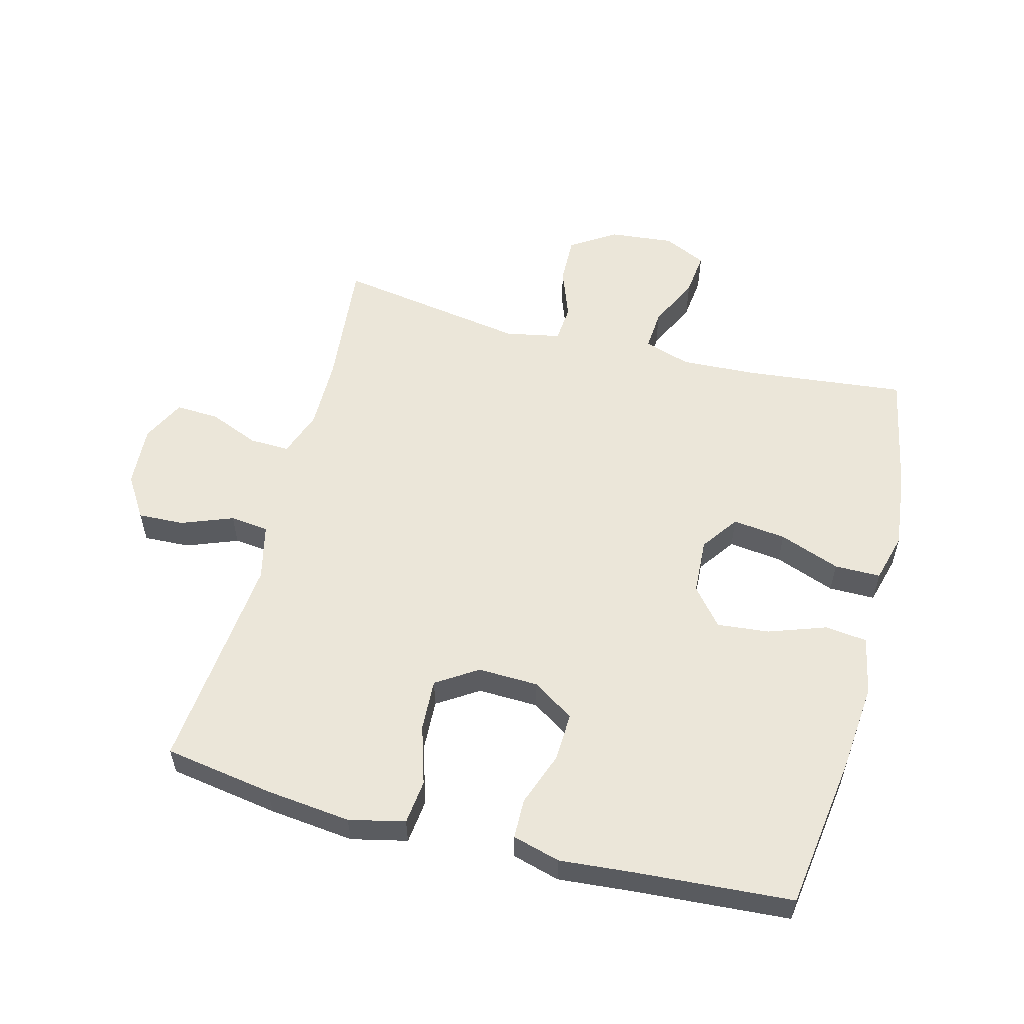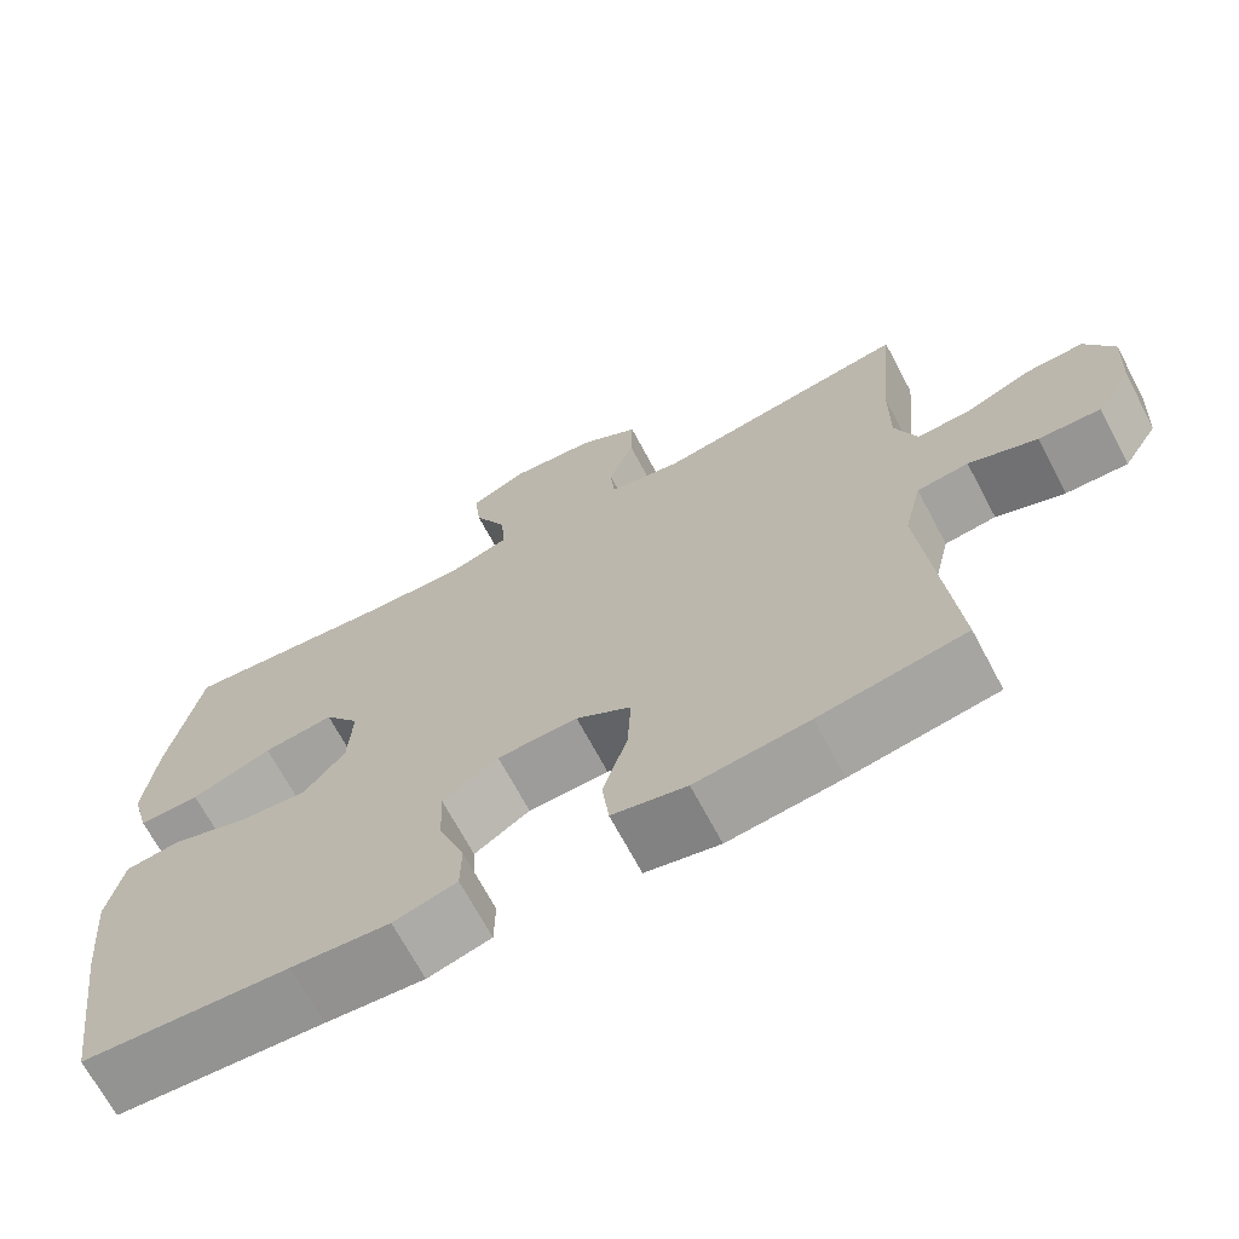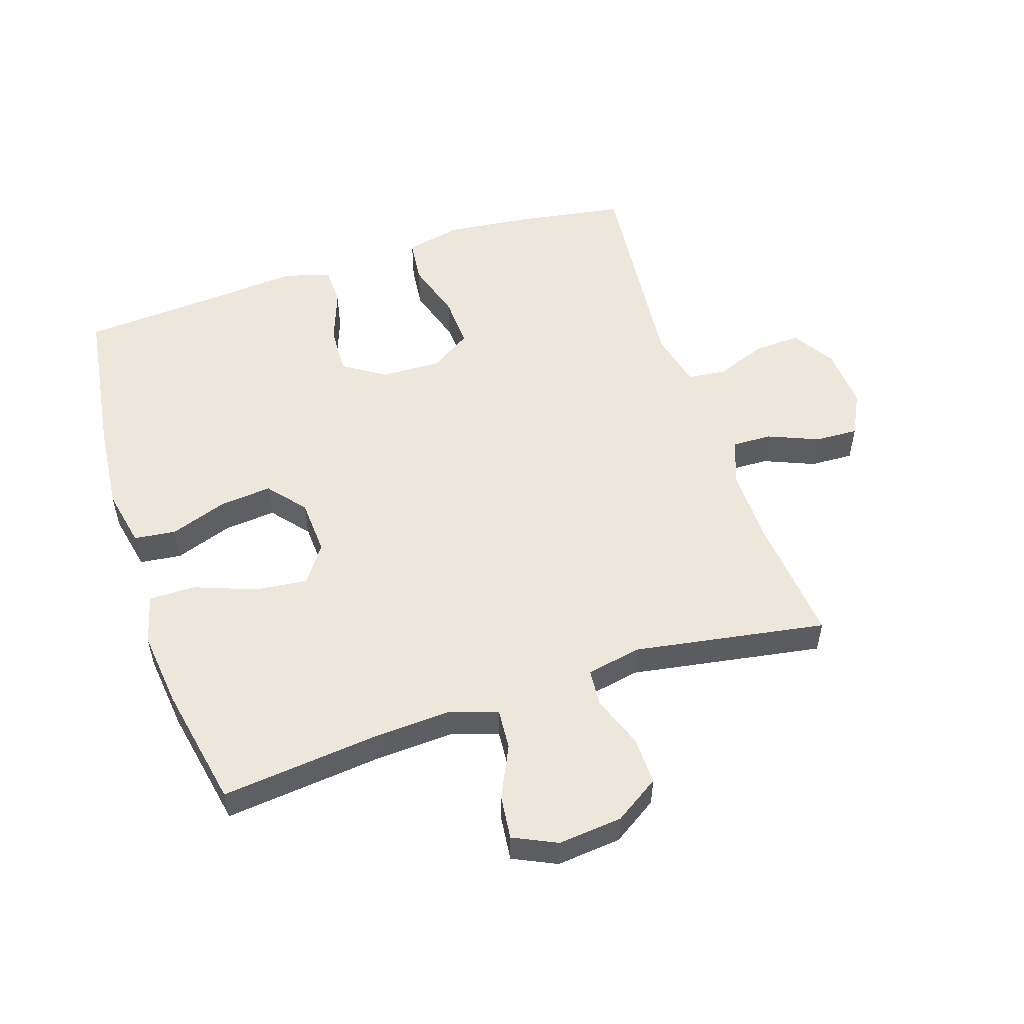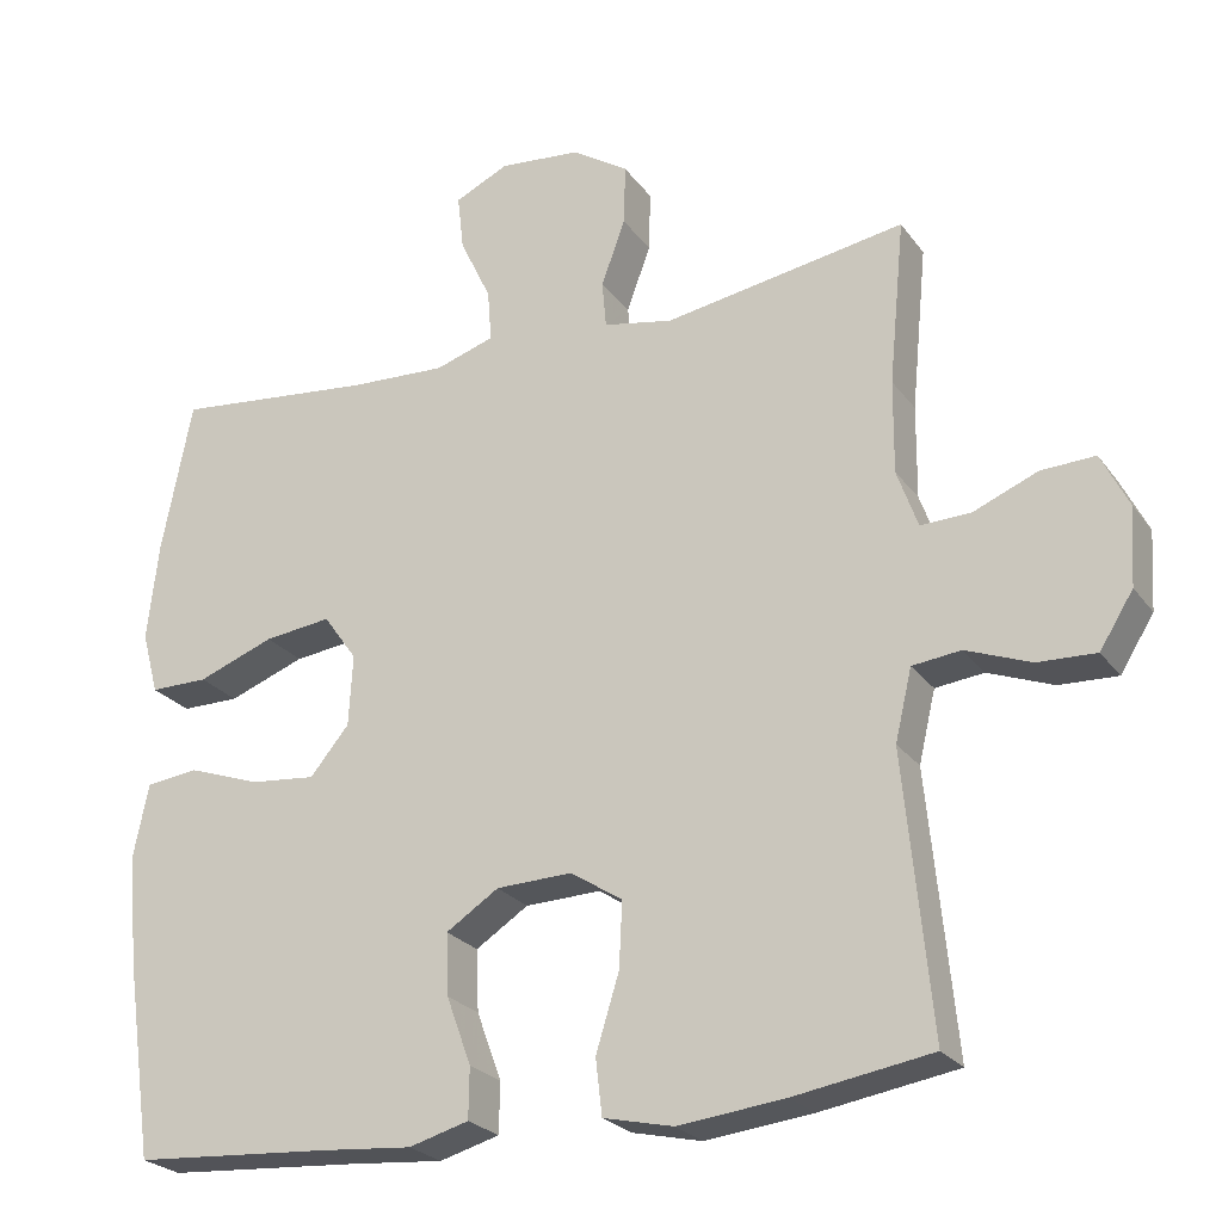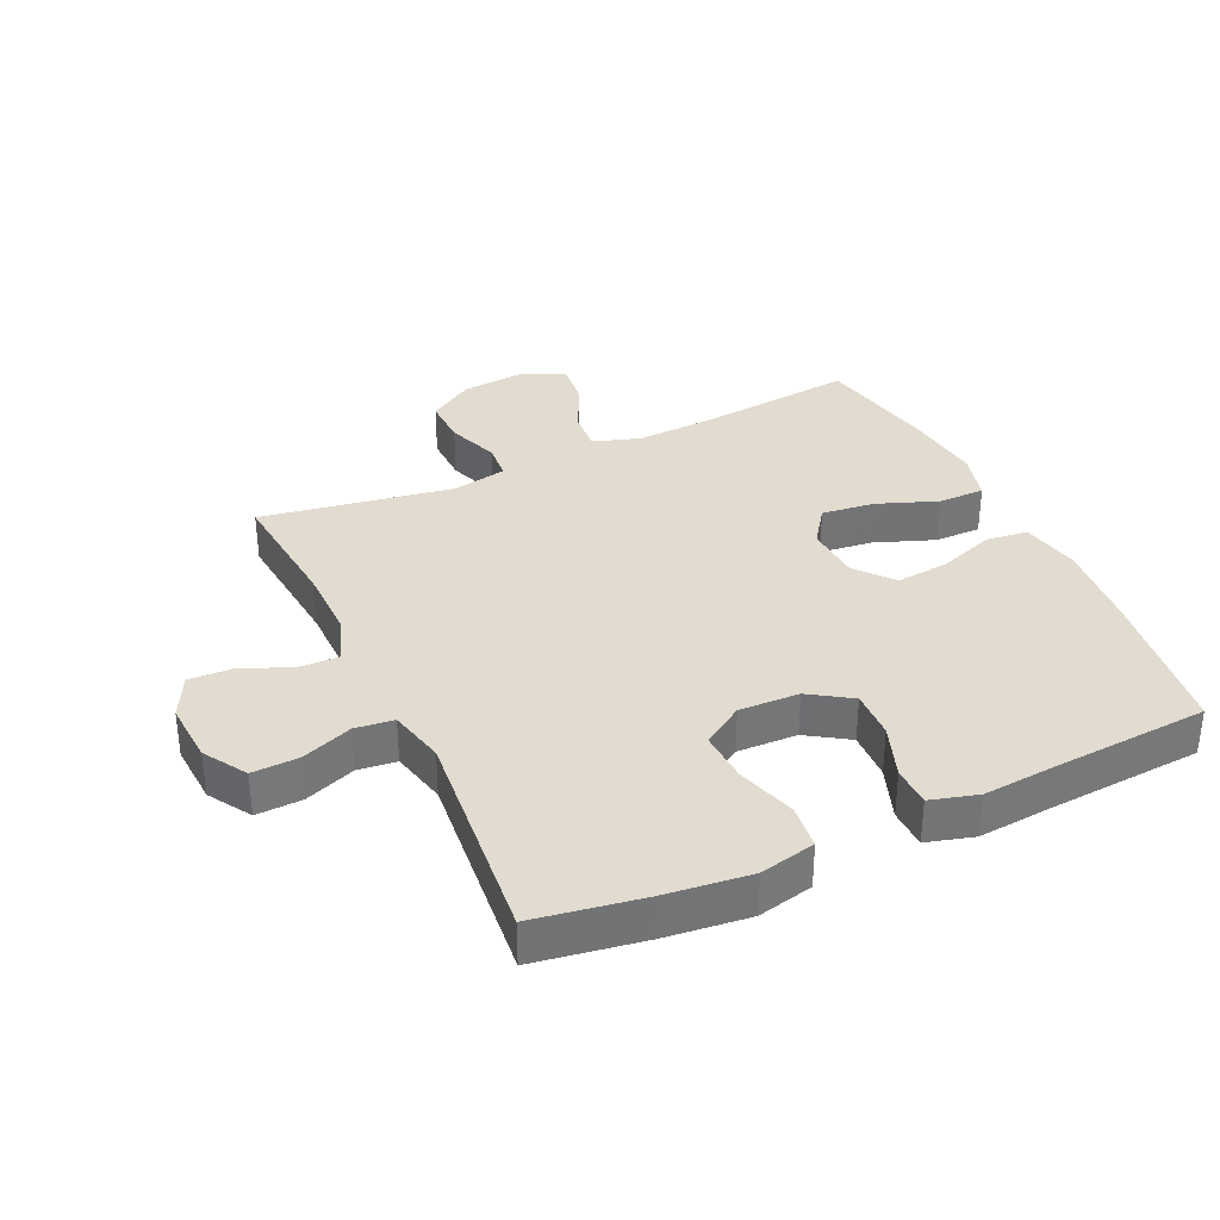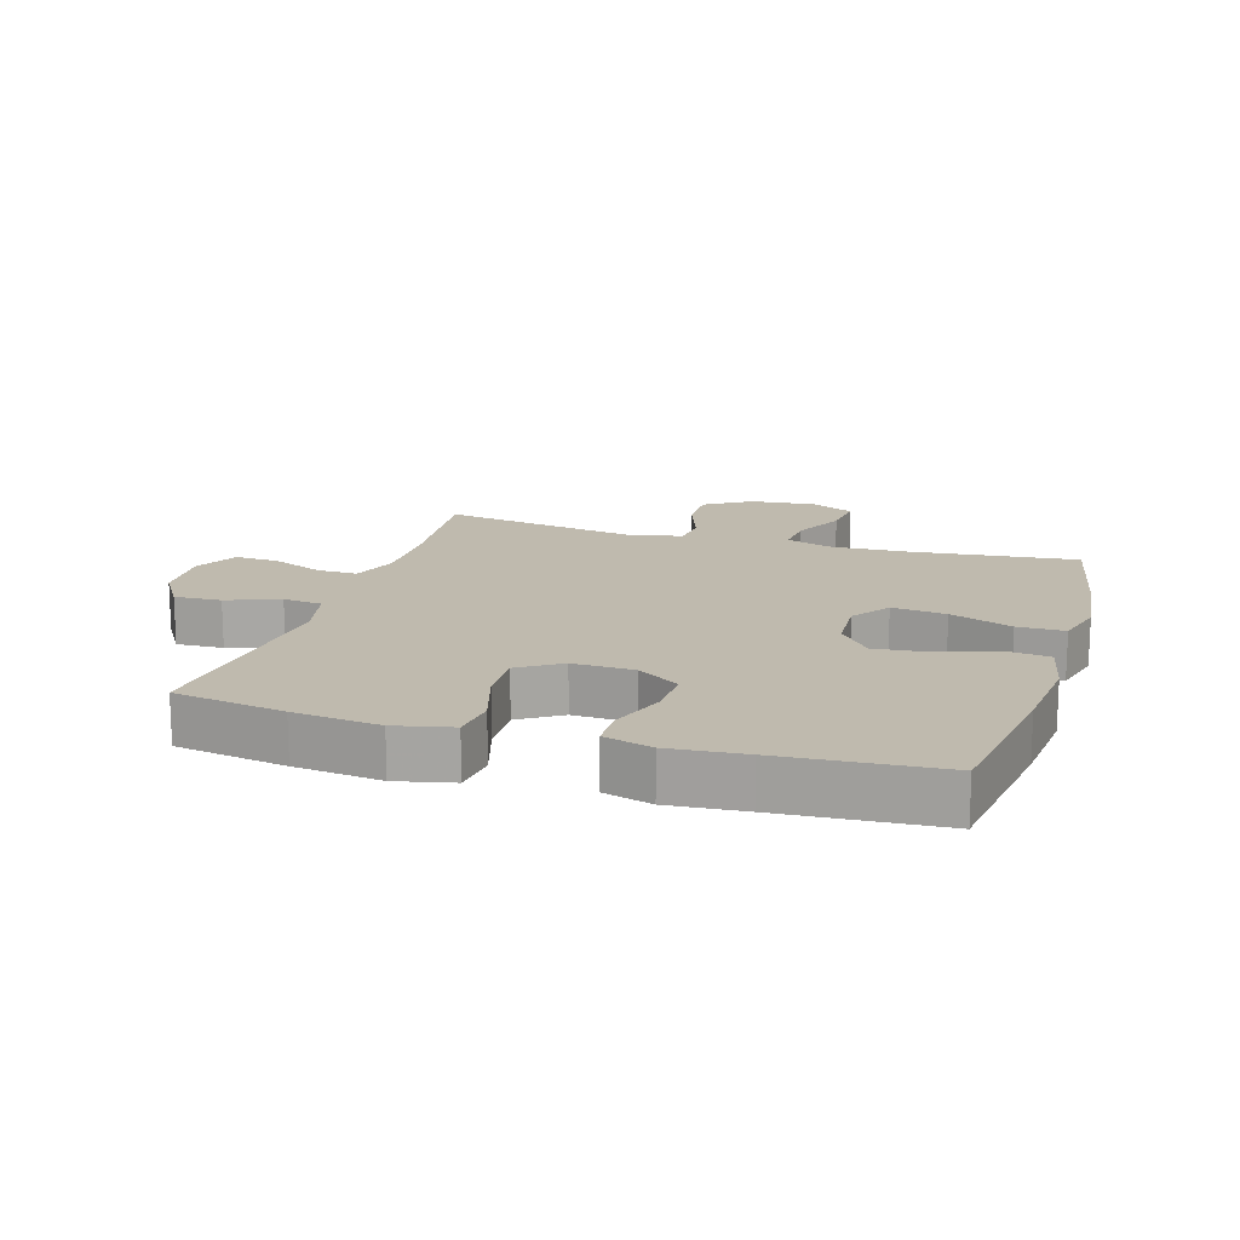
<metadata>
{"format":"obj","ext":"obj","renderer":"f3d","projection":"perspective","resolution":1024,"background":"white","views":[{"elev":56.0,"azim":-165.4,"up":"+Y"},{"elev":-69.0,"azim":28.0,"up":"+Z"},{"elev":53.4,"azim":-18.2,"up":"+Y"},{"elev":-24.5,"azim":27.2,"up":"+Z"},{"elev":34.4,"azim":155.1,"up":"+Y"},{"elev":15.8,"azim":-162.9,"up":"+Y"}]}
</metadata>
<code>
v -0.5 0.07 0.5
v -0.247 0.07 0.473
v -0.126 0.07 0.467
v -0.052 0.07 0.491
v -0.057 0.07 0.556
v -0.096 0.07 0.638
v -0.104 0.07 0.708
v -0.036 0.07 0.74
v 0.066 0.07 0.73
v 0.137 0.07 0.684
v 0.135 0.07 0.608
v 0.105 0.07 0.526
v 0.11 0.07 0.467
v 0.197 0.07 0.45
v 0.5 0.07 0.5
v 0.48 0.07 0.294
v 0.479 0.07 0.178
v 0.505 0.07 0.105
v 0.568 0.07 0.107
v 0.648 0.07 0.14
v 0.716 0.07 0.143
v 0.75 0.07 0.075
v 0.744 0.07 -0.023
v 0.702 0.07 -0.09
v 0.629 0.07 -0.087
v 0.548 0.07 -0.056
v 0.487 0.07 -0.063
v 0.466 0.07 -0.152
v 0.5 0.07 -0.5
v 0.328 0.07 -0.528
v 0.194 0.07 -0.543
v 0.106 0.07 -0.523
v 0.098 0.07 -0.453
v 0.127 0.07 -0.359
v 0.131 0.07 -0.277
v 0.066 0.07 -0.235
v -0.029 0.07 -0.238
v -0.095 0.07 -0.281
v -0.092 0.07 -0.358
v -0.061 0.07 -0.443
v -0.062 0.07 -0.506
v -0.137 0.07 -0.527
v -0.254 0.07 -0.517
v -0.5 0.07 -0.5
v -0.535 0.07 -0.255
v -0.548 0.07 -0.116
v -0.529 0.07 -0.023
v -0.463 0.07 -0.015
v -0.372 0.07 -0.047
v -0.29 0.07 -0.055
v -0.241 0.07 0.004
v -0.236 0.07 0.093
v -0.278 0.07 0.152
v -0.362 0.07 0.142
v -0.458 0.07 0.106
v -0.531 0.07 0.106
v -0.552 0.07 0.184
v -0.538 0.07 0.307
v -0.5 0 0.5
v -0.247 0 0.473
v -0.126 0 0.467
v -0.052 0 0.491
v -0.057 0 0.556
v -0.096 0 0.638
v -0.104 0 0.708
v -0.036 0 0.74
v 0.066 0 0.73
v 0.137 0 0.684
v 0.135 0 0.608
v 0.105 0 0.526
v 0.11 0 0.467
v 0.197 0 0.45
v 0.5 0 0.5
v 0.48 0 0.294
v 0.479 0 0.178
v 0.505 0 0.105
v 0.568 0 0.107
v 0.648 0 0.14
v 0.716 0 0.143
v 0.75 0 0.075
v 0.744 0 -0.023
v 0.702 0 -0.09
v 0.629 0 -0.087
v 0.548 0 -0.056
v 0.487 0 -0.063
v 0.466 0 -0.152
v 0.5 0 -0.5
v 0.328 0 -0.528
v 0.194 0 -0.543
v 0.106 0 -0.523
v 0.098 0 -0.453
v 0.127 0 -0.359
v 0.131 0 -0.277
v 0.066 0 -0.235
v -0.029 0 -0.238
v -0.095 0 -0.281
v -0.092 0 -0.358
v -0.061 0 -0.443
v -0.062 0 -0.506
v -0.137 0 -0.527
v -0.254 0 -0.517
v -0.5 0 -0.5
v -0.535 0 -0.255
v -0.548 0 -0.116
v -0.529 0 -0.023
v -0.463 0 -0.015
v -0.372 0 -0.047
v -0.29 0 -0.055
v -0.241 0 0.004
v -0.236 0 0.093
v -0.278 0 0.152
v -0.362 0 0.142
v -0.458 0 0.106
v -0.531 0 0.106
v -0.552 0 0.184
v -0.538 0 0.307
f 58 1 2
f 57 58 2
f 56 57 2
f 55 56 2
f 54 55 2
f 53 54 2 3
f 52 53 3 4
f 51 52 4
f 47 48 49
f 46 47 49
f 45 46 49
f 44 45 49
f 43 44 49
f 43 49 50
f 42 43 50
f 41 42 50
f 40 41 50
f 39 40 50
f 38 39 50 51
f 32 33 34
f 31 32 34
f 30 31 34
f 29 30 34
f 28 29 34
f 27 28 34 35
f 24 25 26
f 23 24 26
f 22 23 26
f 21 22 26
f 20 21 26
f 19 20 26
f 18 19 26 27
f 27 35 36
f 18 27 36
f 17 18 36
f 14 15 16
f 17 36 37
f 16 17 37
f 14 16 37
f 13 14 37
f 10 11 12
f 9 10 12
f 8 9 12
f 7 8 12
f 6 7 12
f 5 6 12
f 38 51 4
f 37 38 4
f 13 37 4
f 12 13 4
f 4 5 12
f 60 59 116
f 60 116 115
f 60 115 114
f 60 114 113
f 60 113 112
f 61 60 112 111
f 62 61 111 110
f 62 110 109
f 107 106 105
f 107 105 104
f 107 104 103
f 107 103 102
f 107 102 101
f 108 107 101
f 108 101 100
f 108 100 99
f 108 99 98
f 108 98 97
f 109 108 97 96
f 92 91 90
f 92 90 89
f 92 89 88
f 92 88 87
f 92 87 86
f 93 92 86 85
f 84 83 82
f 84 82 81
f 84 81 80
f 84 80 79
f 84 79 78
f 84 78 77
f 85 84 77 76
f 94 93 85
f 94 85 76
f 94 76 75
f 74 73 72
f 95 94 75
f 95 75 74
f 95 74 72
f 95 72 71
f 70 69 68
f 70 68 67
f 70 67 66
f 70 66 65
f 70 65 64
f 70 64 63
f 62 109 96
f 62 96 95
f 62 95 71
f 62 71 70
f 70 63 62
f 1 59 60 2
f 2 60 61 3
f 3 61 62 4
f 4 62 63 5
f 5 63 64 6
f 6 64 65 7
f 7 65 66 8
f 8 66 67 9
f 9 67 68 10
f 10 68 69 11
f 11 69 70 12
f 12 70 71 13
f 13 71 72 14
f 14 72 73 15
f 15 73 74 16
f 16 74 75 17
f 17 75 76 18
f 18 76 77 19
f 19 77 78 20
f 20 78 79 21
f 21 79 80 22
f 22 80 81 23
f 23 81 82 24
f 24 82 83 25
f 25 83 84 26
f 26 84 85 27
f 27 85 86 28
f 28 86 87 29
f 29 87 88 30
f 30 88 89 31
f 31 89 90 32
f 32 90 91 33
f 33 91 92 34
f 34 92 93 35
f 35 93 94 36
f 36 94 95 37
f 37 95 96 38
f 38 96 97 39
f 39 97 98 40
f 40 98 99 41
f 41 99 100 42
f 42 100 101 43
f 43 101 102 44
f 44 102 103 45
f 45 103 104 46
f 46 104 105 47
f 47 105 106 48
f 48 106 107 49
f 49 107 108 50
f 50 108 109 51
f 51 109 110 52
f 52 110 111 53
f 53 111 112 54
f 54 112 113 55
f 55 113 114 56
f 56 114 115 57
f 57 115 116 58
f 58 116 59 1

</code>
